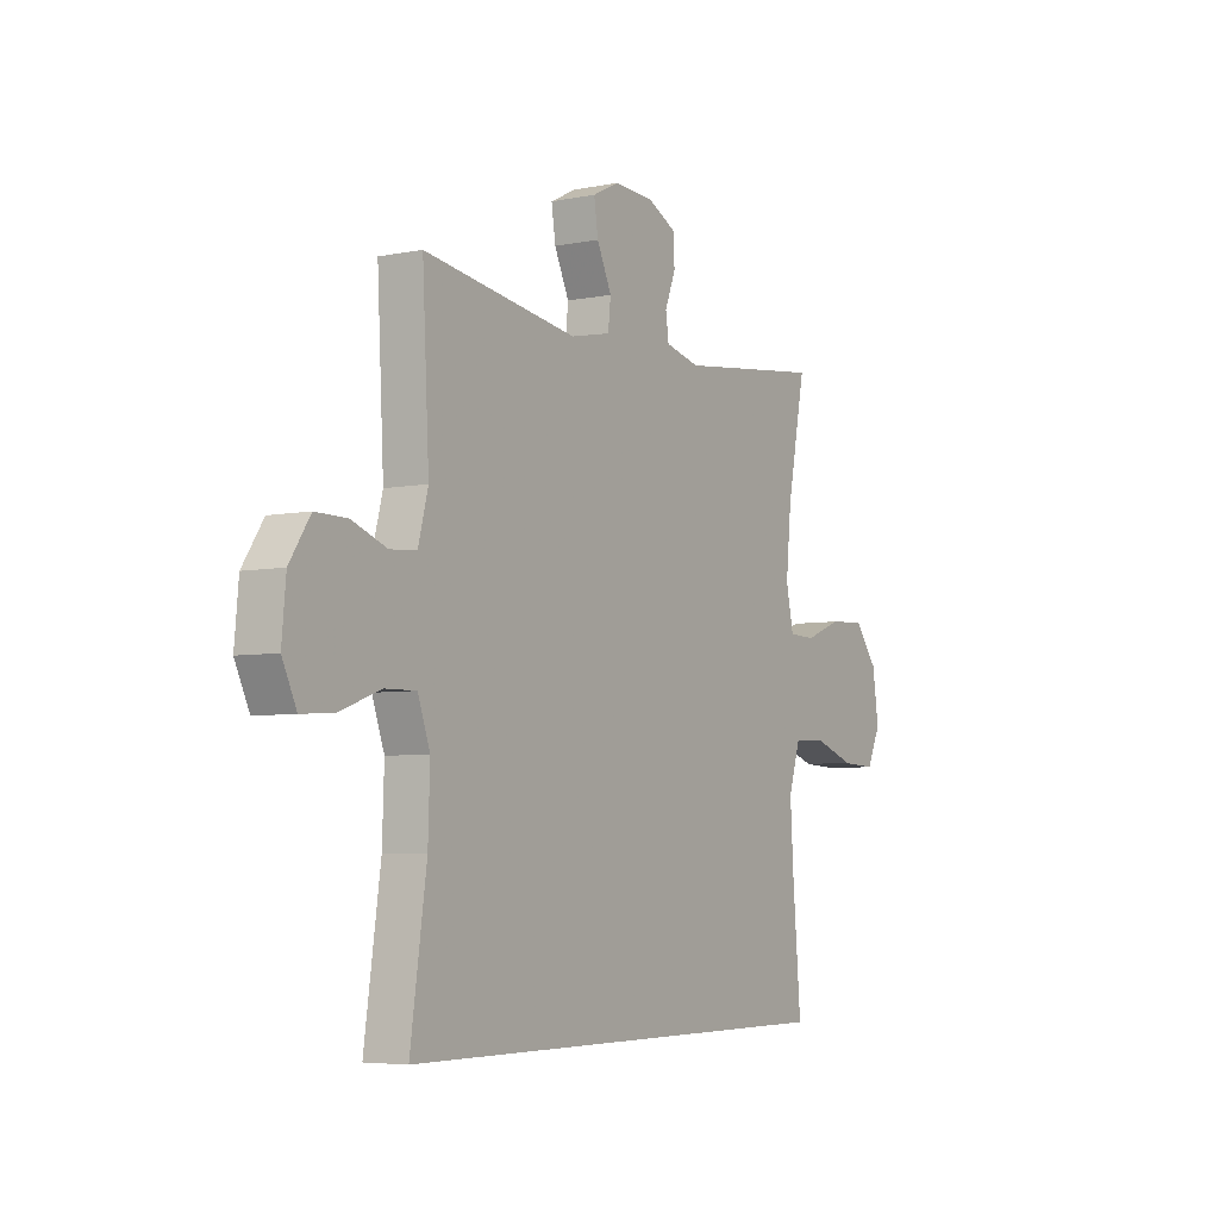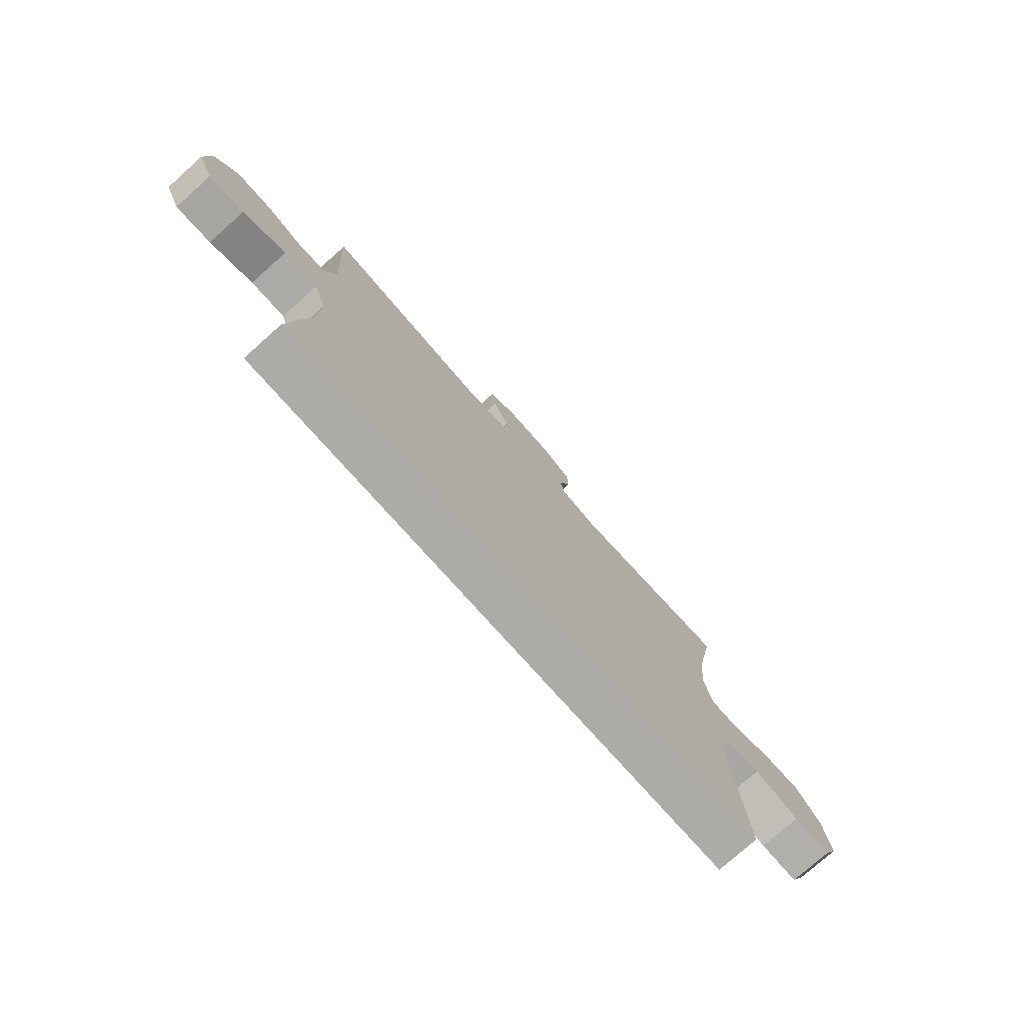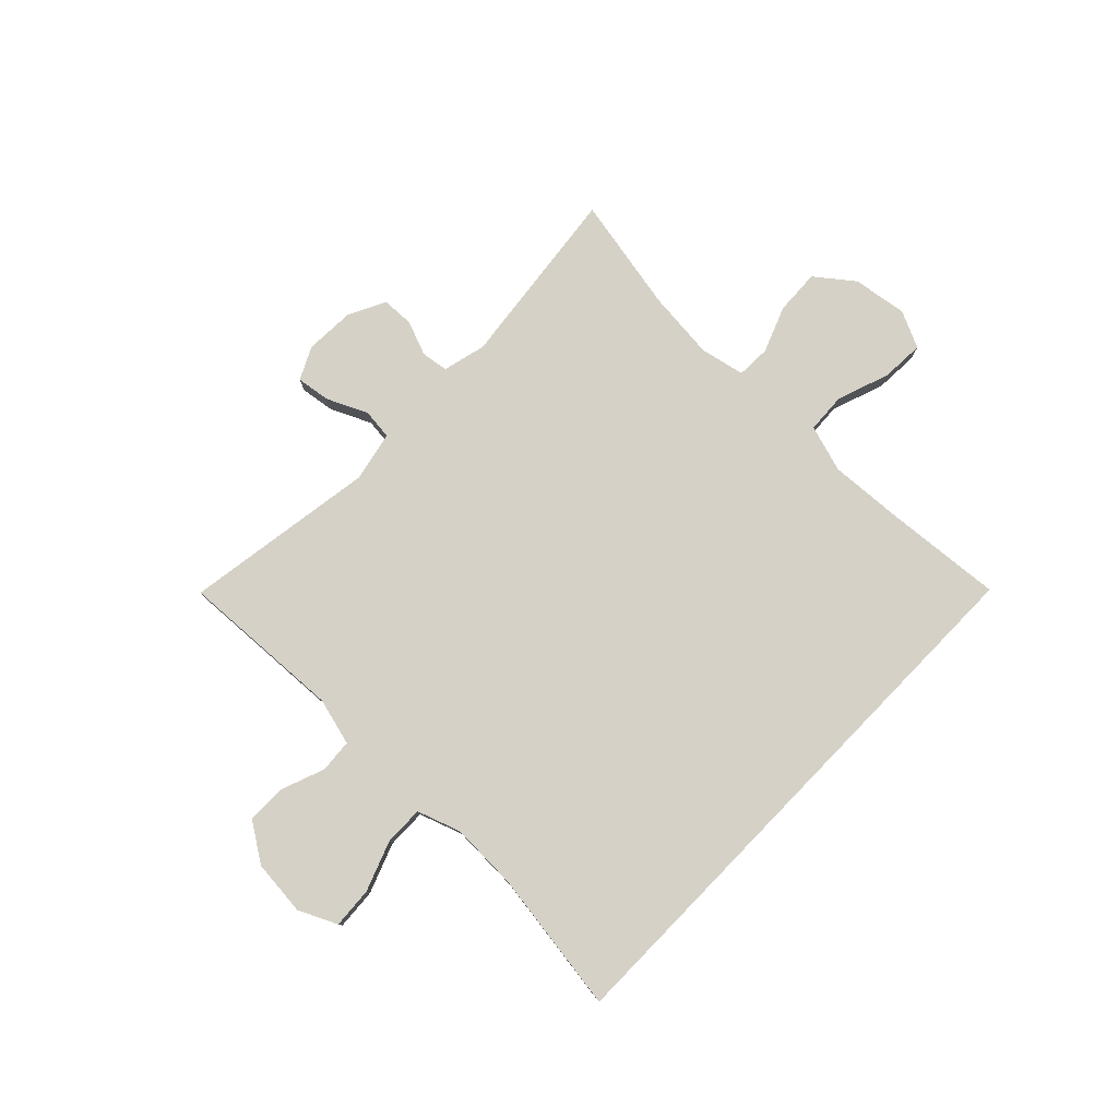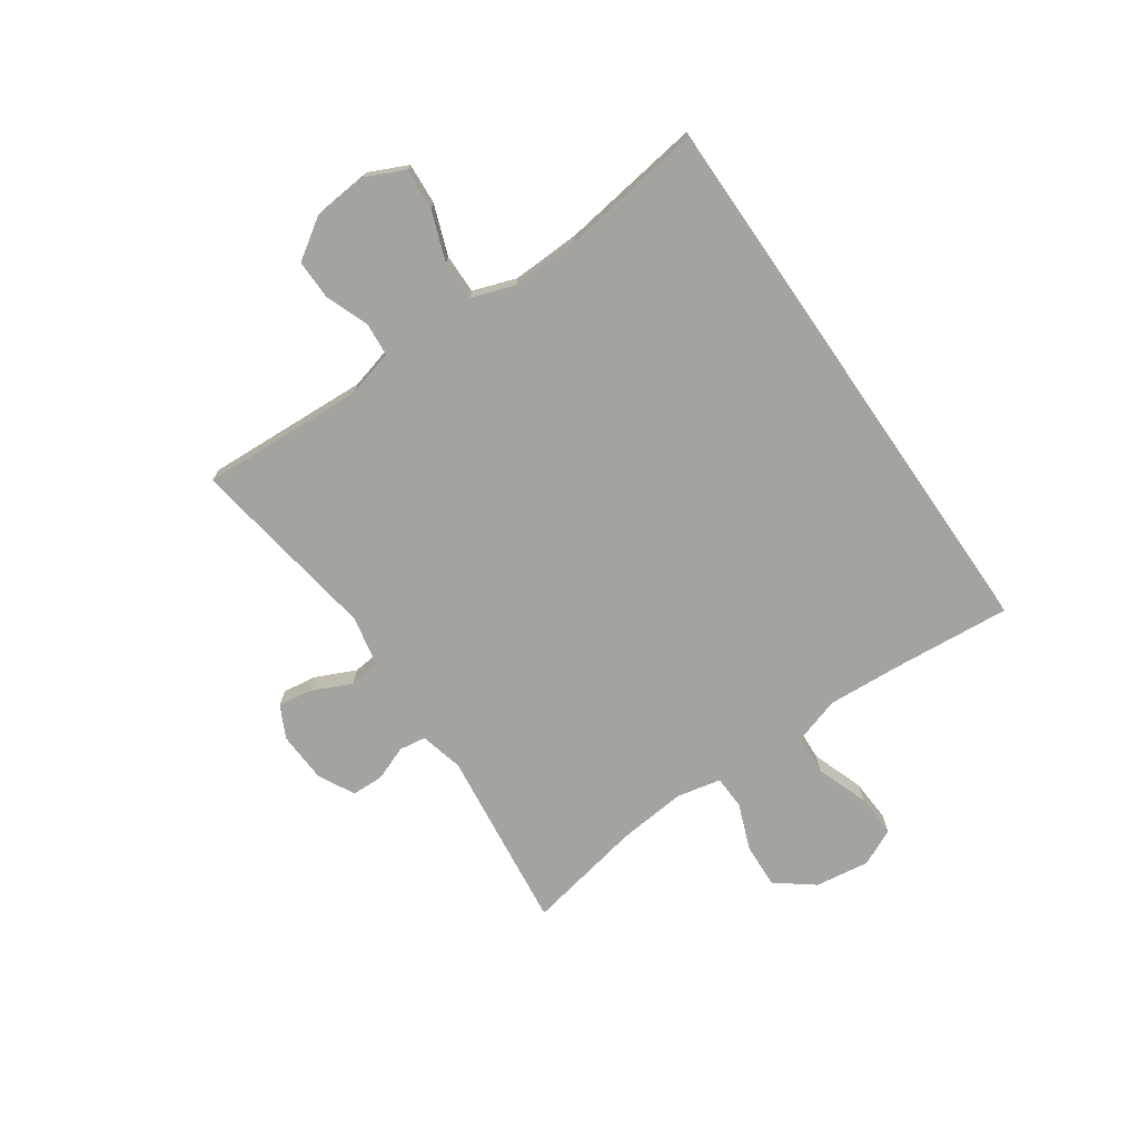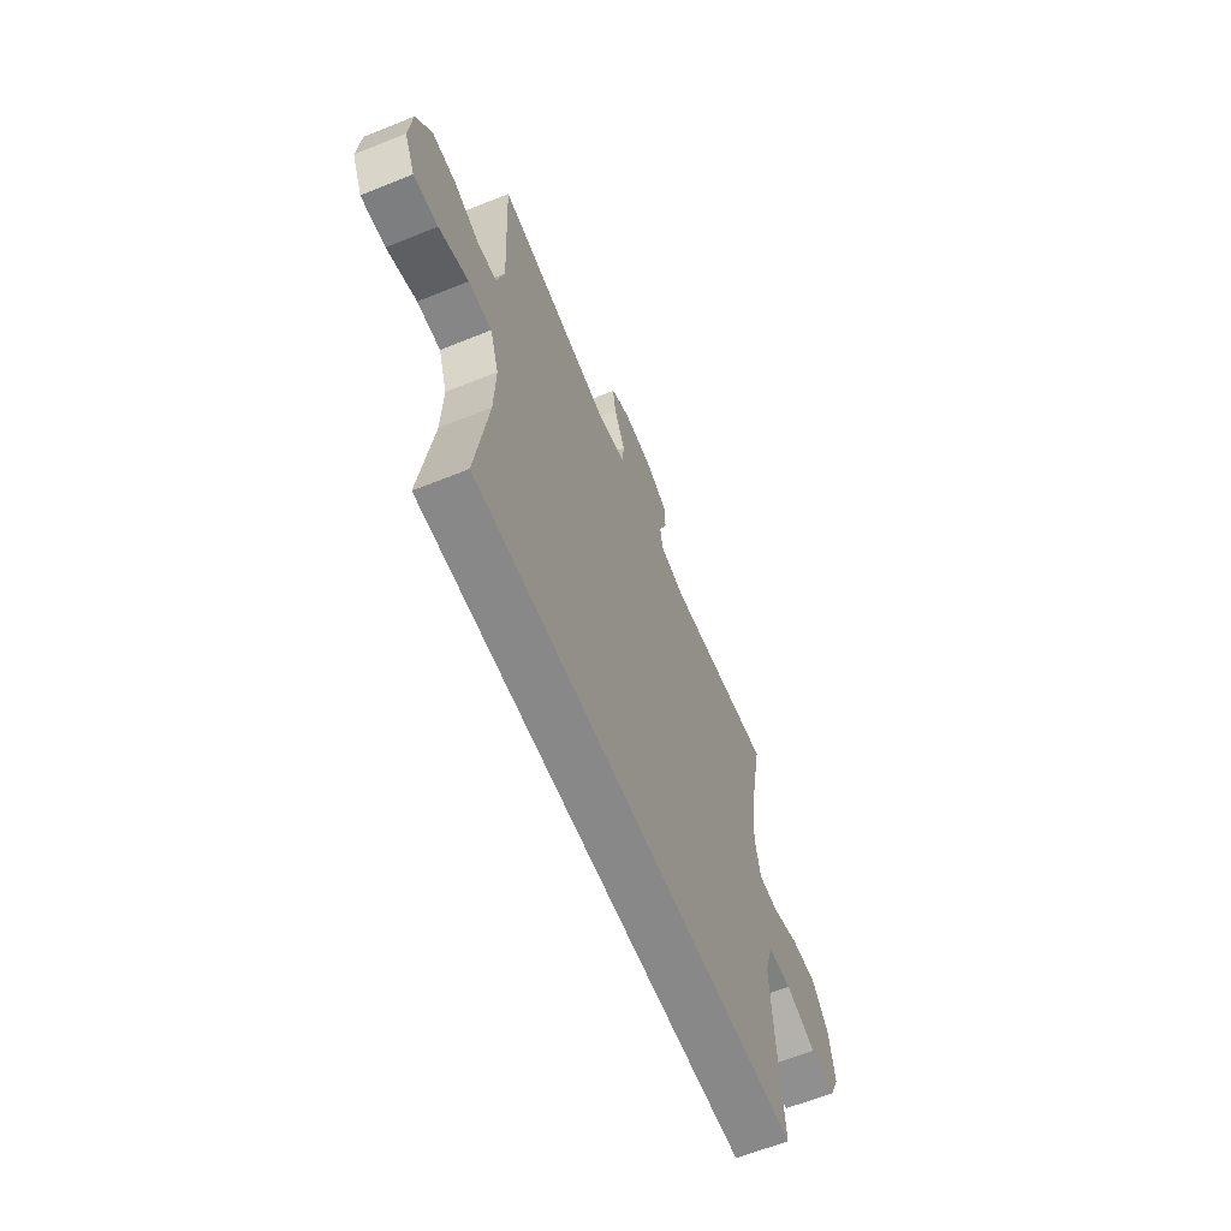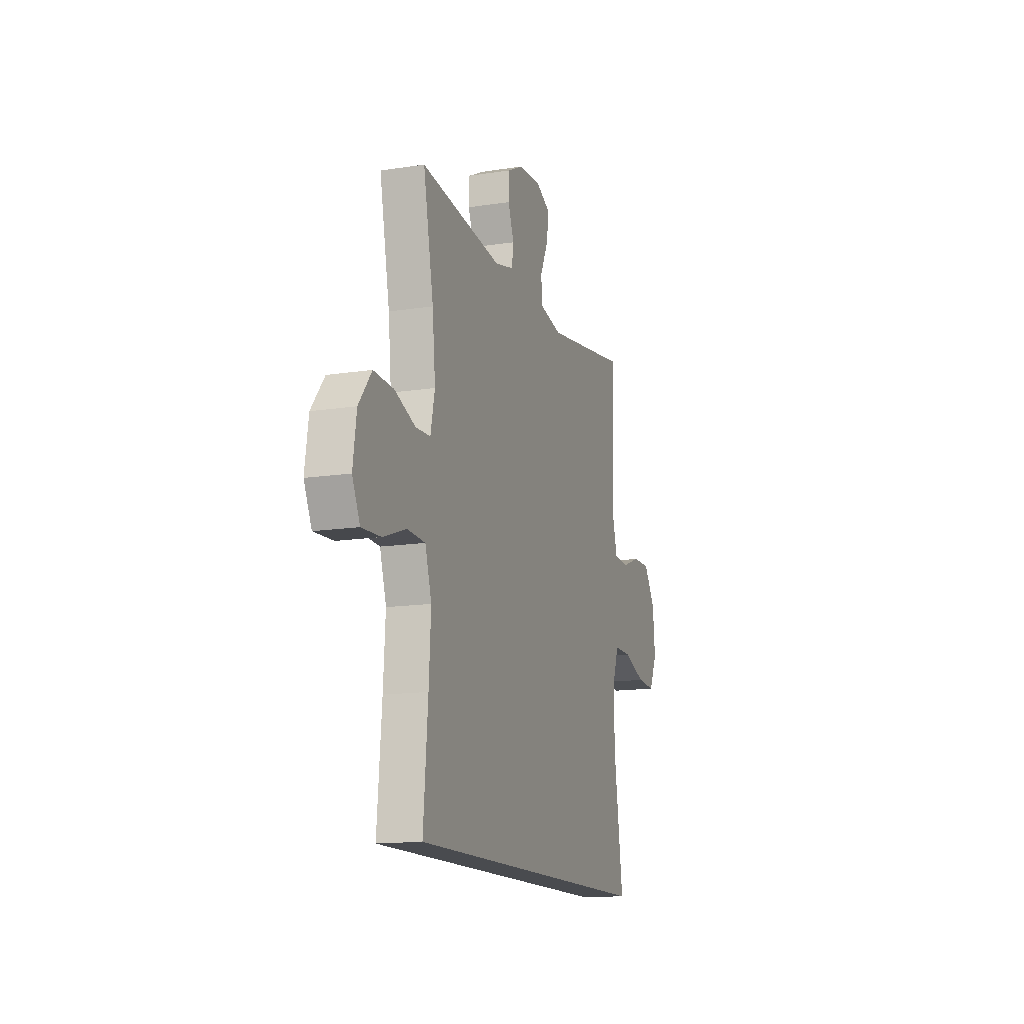
<metadata>
{"format":"obj","ext":"obj","renderer":"f3d","projection":"perspective","resolution":1024,"background":"white","views":[{"elev":-5.3,"azim":122.1,"up":"+Z"},{"elev":-76.5,"azim":131.7,"up":"+Z"},{"elev":78.7,"azim":134.2,"up":"+Y"},{"elev":-72.8,"azim":124.7,"up":"+Y"},{"elev":-62.8,"azim":112.2,"up":"+Z"},{"elev":-14.2,"azim":-71.2,"up":"+Z"}]}
</metadata>
<code>
v -0.48 0.07 -0.5
v -0.462 0.07 -0.287
v -0.454 0.07 -0.158
v -0.48 0.07 -0.074
v -0.552 0.07 -0.07
v -0.645 0.07 -0.103
v -0.722 0.07 -0.107
v -0.753 0.07 -0.041
v -0.739 0.07 0.056
v -0.687 0.07 0.123
v -0.607 0.07 0.119
v -0.524 0.07 0.087
v -0.464 0.07 0.089
v -0.447 0.07 0.168
v -0.459 0.07 0.291
v -0.5 0.07 0.5
v -0.172 0.07 0.46
v -0.095 0.07 0.479
v -0.088 0.07 0.527
v -0.112 0.07 0.589
v -0.11 0.07 0.646
v -0.045 0.07 0.679
v 0.045 0.07 0.683
v 0.103 0.07 0.654
v 0.094 0.07 0.593
v 0.061 0.07 0.522
v 0.067 0.07 0.467
v 0.157 0.07 0.448
v 0.5 0.07 0.5
v 0.485 0.07 0.208
v 0.507 0.07 0.124
v 0.566 0.07 0.119
v 0.643 0.07 0.148
v 0.714 0.07 0.149
v 0.76 0.07 0.079
v 0.769 0.07 -0.02
v 0.737 0.07 -0.088
v 0.664 0.07 -0.083
v 0.575 0.07 -0.05
v 0.505 0.07 -0.049
v 0.478 0.07 -0.126
v 0.482 0.07 -0.247
v 0.518 0.07 -0.5
v -0.48 0 -0.5
v -0.462 0 -0.287
v -0.454 0 -0.158
v -0.48 0 -0.074
v -0.552 0 -0.07
v -0.645 0 -0.103
v -0.722 0 -0.107
v -0.753 0 -0.041
v -0.739 0 0.056
v -0.687 0 0.123
v -0.607 0 0.119
v -0.524 0 0.087
v -0.464 0 0.089
v -0.447 0 0.168
v -0.459 0 0.291
v -0.5 0 0.5
v -0.172 0 0.46
v -0.095 0 0.479
v -0.088 0 0.527
v -0.112 0 0.589
v -0.11 0 0.646
v -0.045 0 0.679
v 0.045 0 0.683
v 0.103 0 0.654
v 0.094 0 0.593
v 0.061 0 0.522
v 0.067 0 0.467
v 0.157 0 0.448
v 0.5 0 0.5
v 0.485 0 0.208
v 0.507 0 0.124
v 0.566 0 0.119
v 0.643 0 0.148
v 0.714 0 0.149
v 0.76 0 0.079
v 0.769 0 -0.02
v 0.737 0 -0.088
v 0.664 0 -0.083
v 0.575 0 -0.05
v 0.505 0 -0.049
v 0.478 0 -0.126
v 0.482 0 -0.247
v 0.518 0 -0.5
f 42 43 1 2
f 41 42 2 3
f 40 41 3 4
f 37 38 39
f 36 37 39
f 35 36 39
f 34 35 39
f 33 34 39
f 32 33 39
f 31 32 39 40
f 40 4 5
f 31 40 5
f 30 31 5
f 28 29 30 5
f 24 25 26
f 23 24 26
f 22 23 26
f 21 22 26
f 20 21 26
f 19 20 26
f 18 19 26 27
f 27 28 5
f 18 27 5
f 17 18 5
f 10 11 12
f 9 10 12
f 8 9 12
f 7 8 12
f 6 7 12
f 5 6 12
f 5 12 13
f 17 5 13
f 15 16 17
f 14 15 17
f 13 14 17
f 45 44 86 85
f 46 45 85 84
f 47 46 84 83
f 82 81 80
f 82 80 79
f 82 79 78
f 82 78 77
f 82 77 76
f 82 76 75
f 83 82 75 74
f 48 47 83
f 48 83 74
f 48 74 73
f 48 73 72 71
f 69 68 67
f 69 67 66
f 69 66 65
f 69 65 64
f 69 64 63
f 69 63 62
f 70 69 62 61
f 48 71 70
f 48 70 61
f 48 61 60
f 55 54 53
f 55 53 52
f 55 52 51
f 55 51 50
f 55 50 49
f 55 49 48
f 56 55 48
f 56 48 60
f 60 59 58
f 60 58 57
f 60 57 56
f 1 44 45 2
f 2 45 46 3
f 3 46 47 4
f 4 47 48 5
f 5 48 49 6
f 6 49 50 7
f 7 50 51 8
f 8 51 52 9
f 9 52 53 10
f 10 53 54 11
f 11 54 55 12
f 12 55 56 13
f 13 56 57 14
f 14 57 58 15
f 15 58 59 16
f 16 59 60 17
f 17 60 61 18
f 18 61 62 19
f 19 62 63 20
f 20 63 64 21
f 21 64 65 22
f 22 65 66 23
f 23 66 67 24
f 24 67 68 25
f 25 68 69 26
f 26 69 70 27
f 27 70 71 28
f 28 71 72 29
f 29 72 73 30
f 30 73 74 31
f 31 74 75 32
f 32 75 76 33
f 33 76 77 34
f 34 77 78 35
f 35 78 79 36
f 36 79 80 37
f 37 80 81 38
f 38 81 82 39
f 39 82 83 40
f 40 83 84 41
f 41 84 85 42
f 42 85 86 43
f 43 86 44 1

</code>
